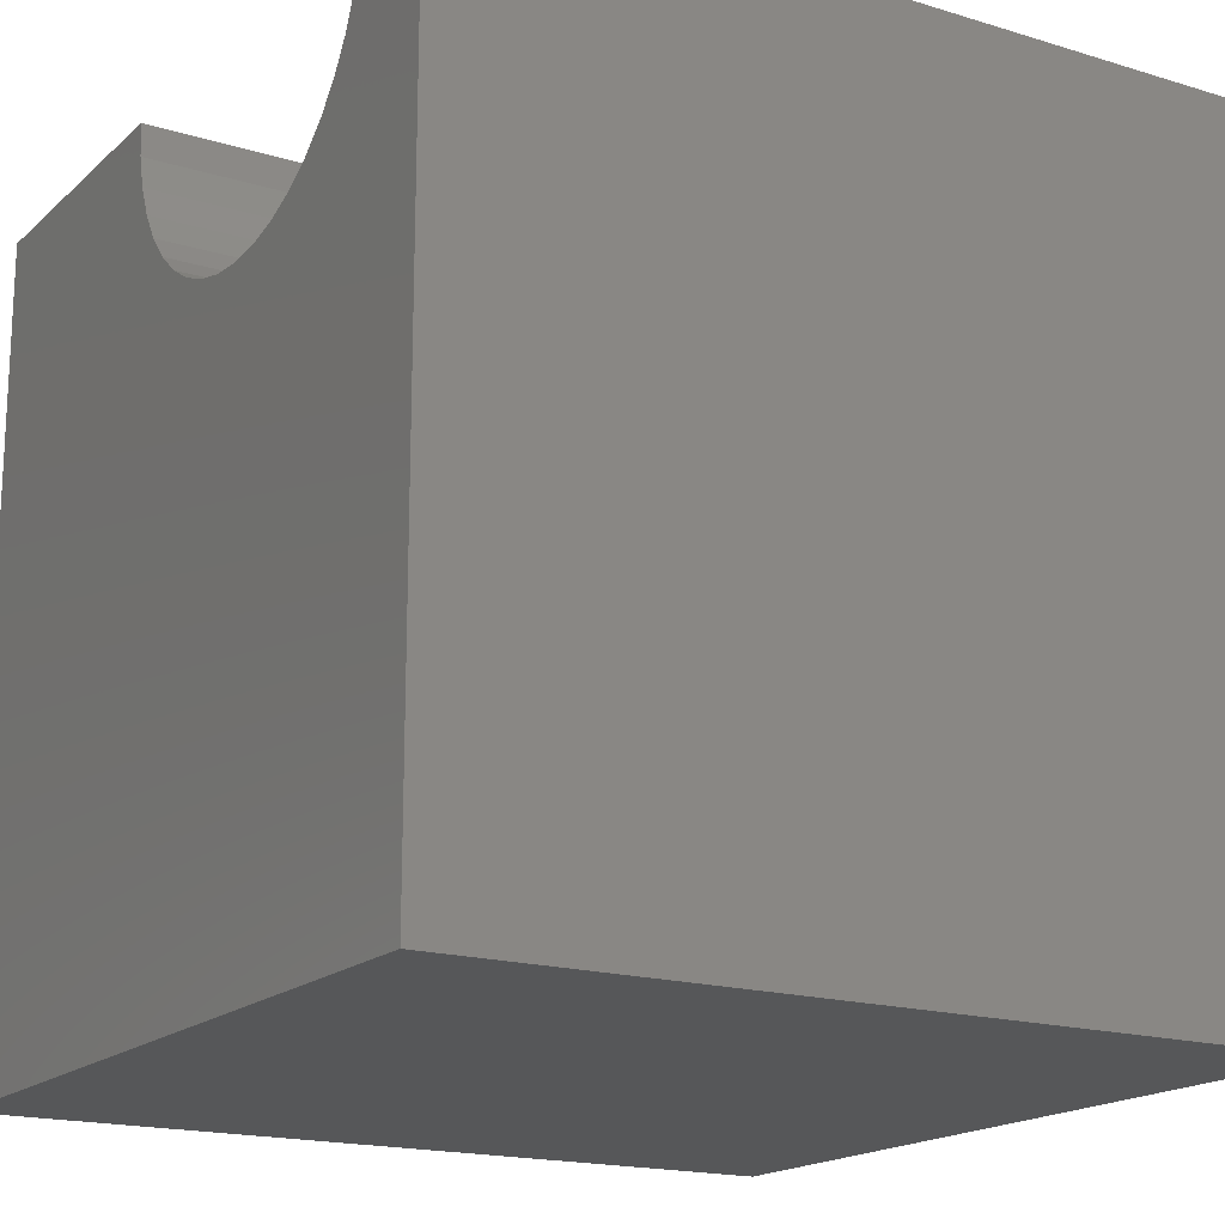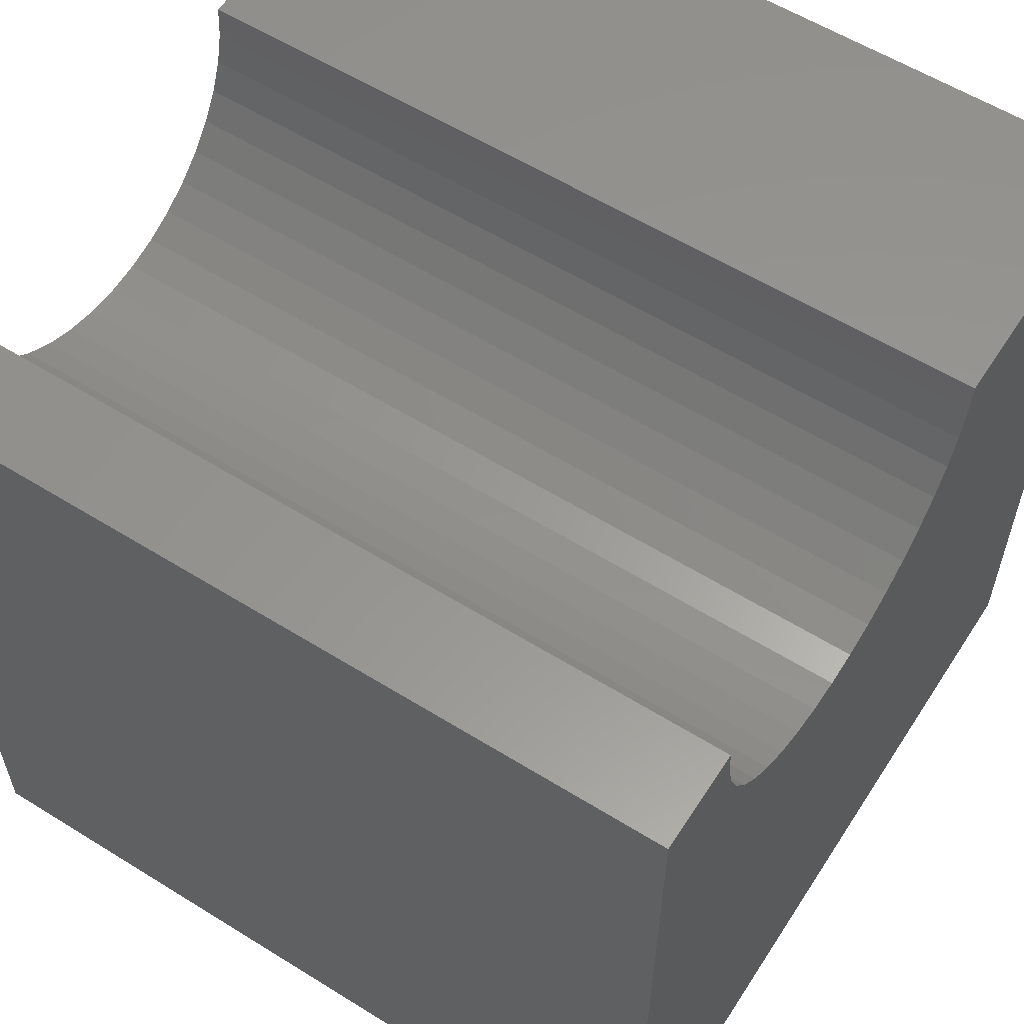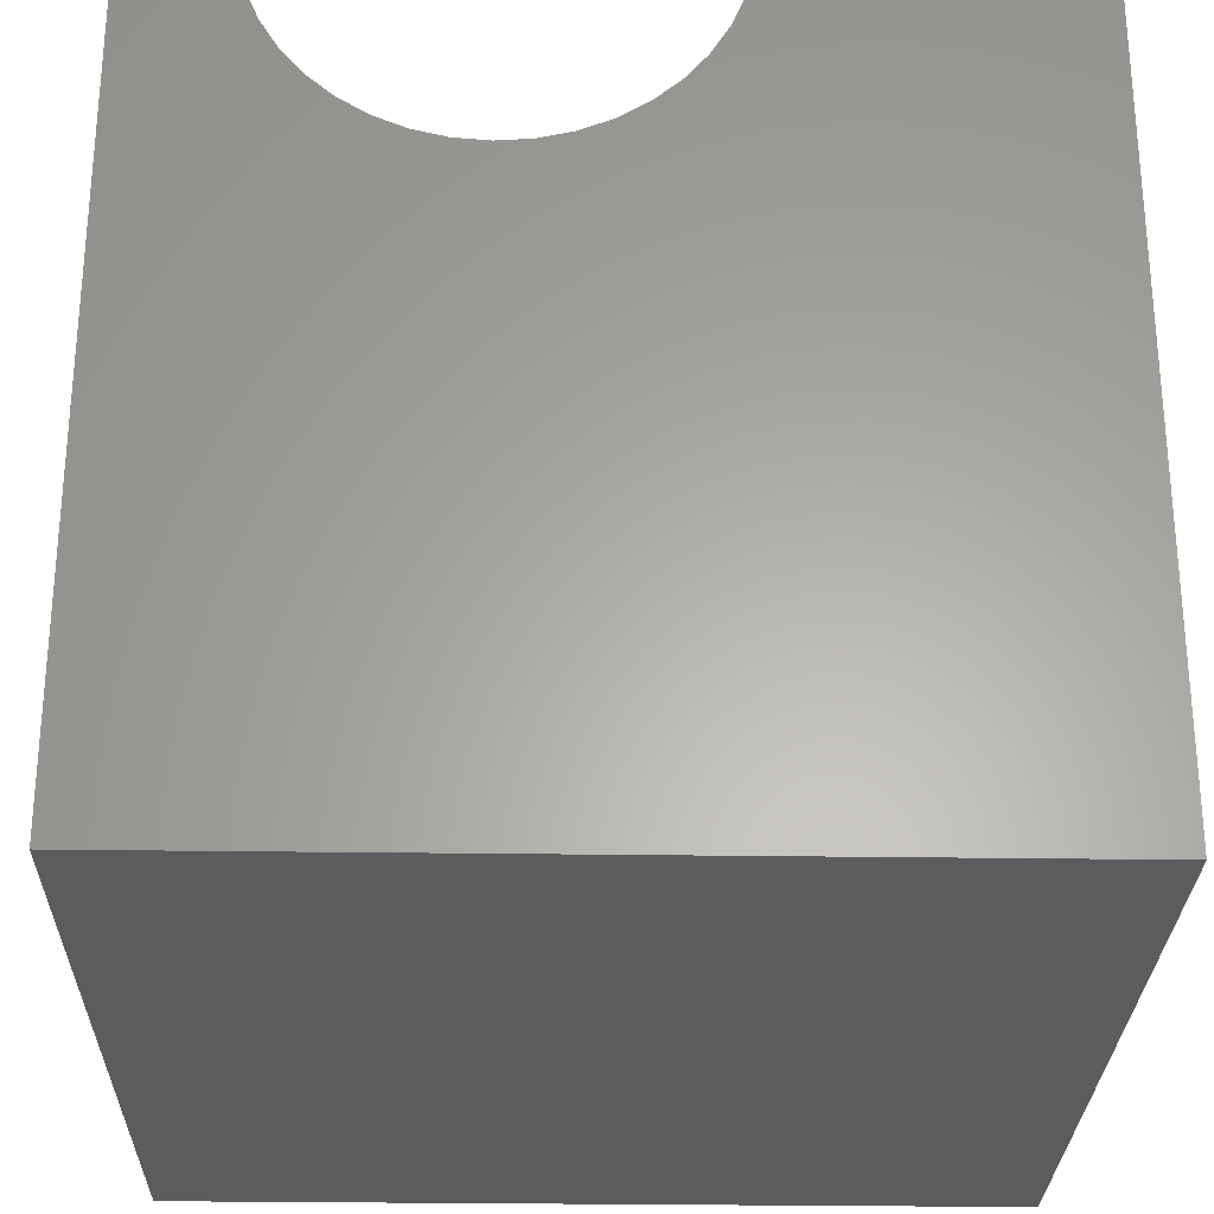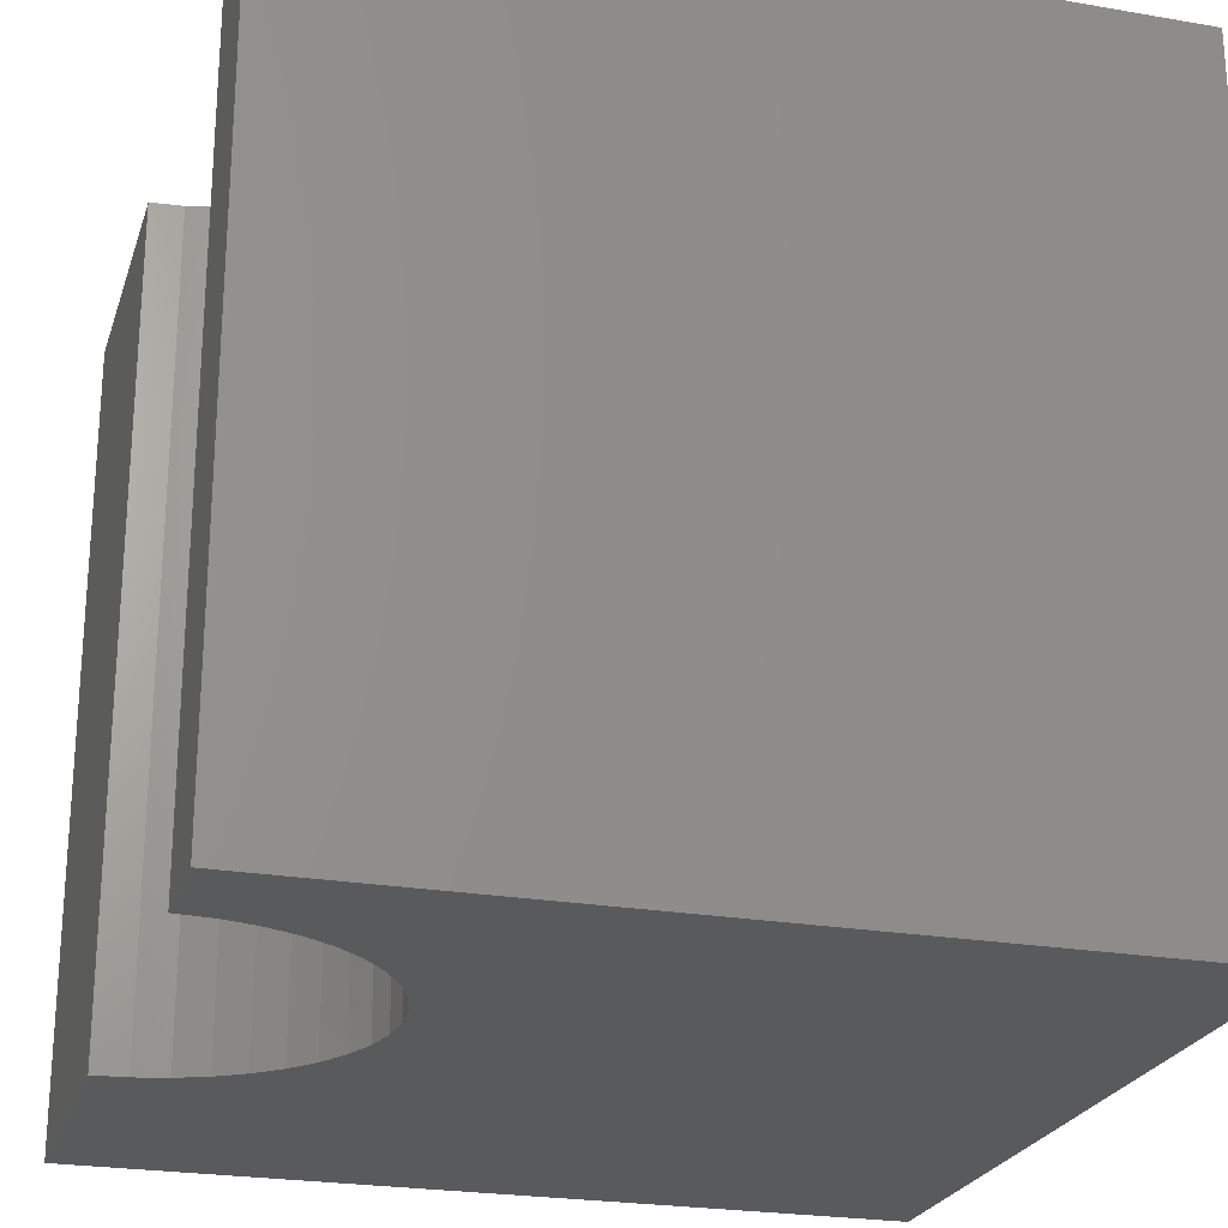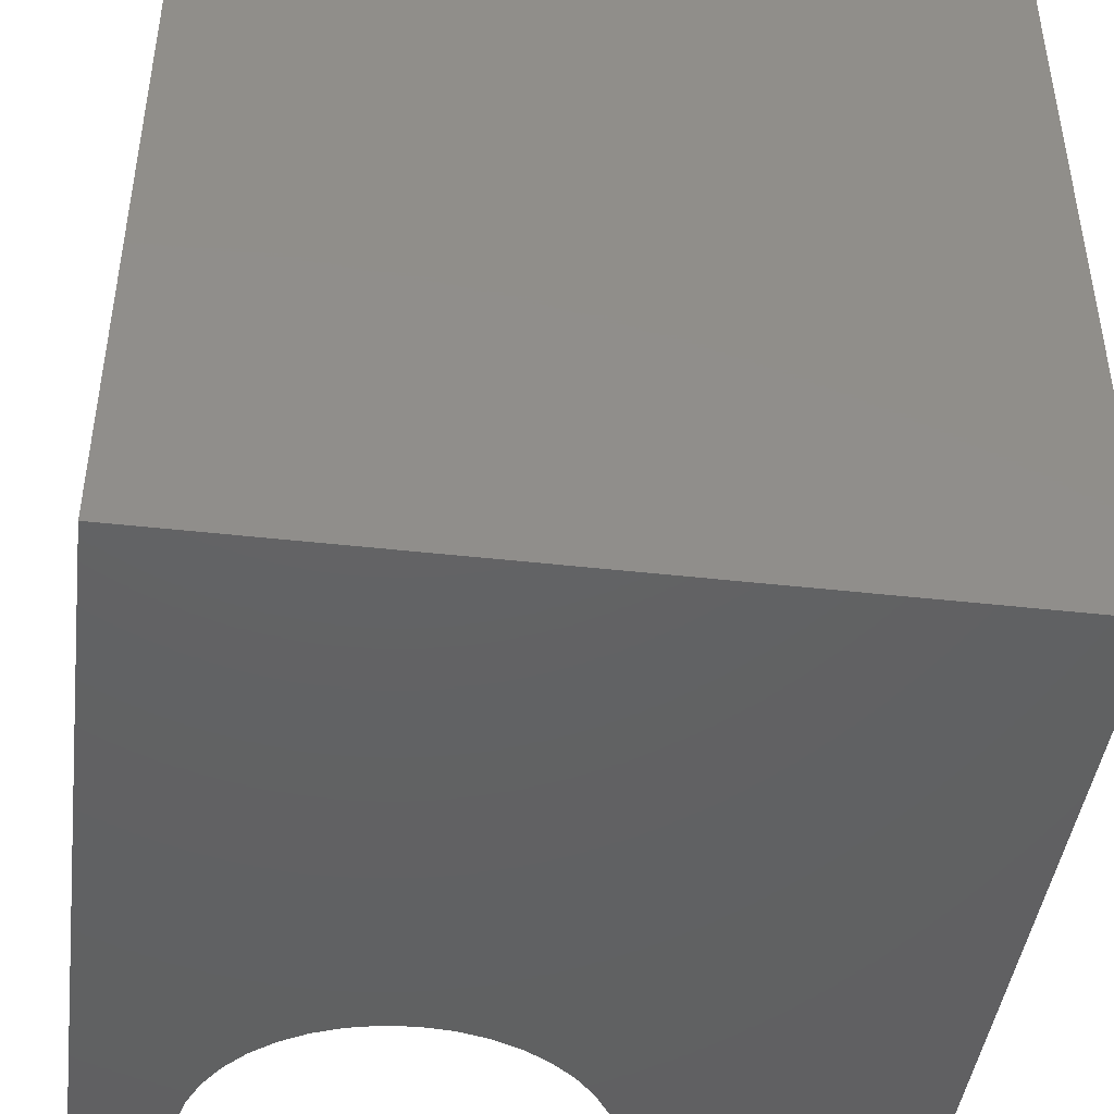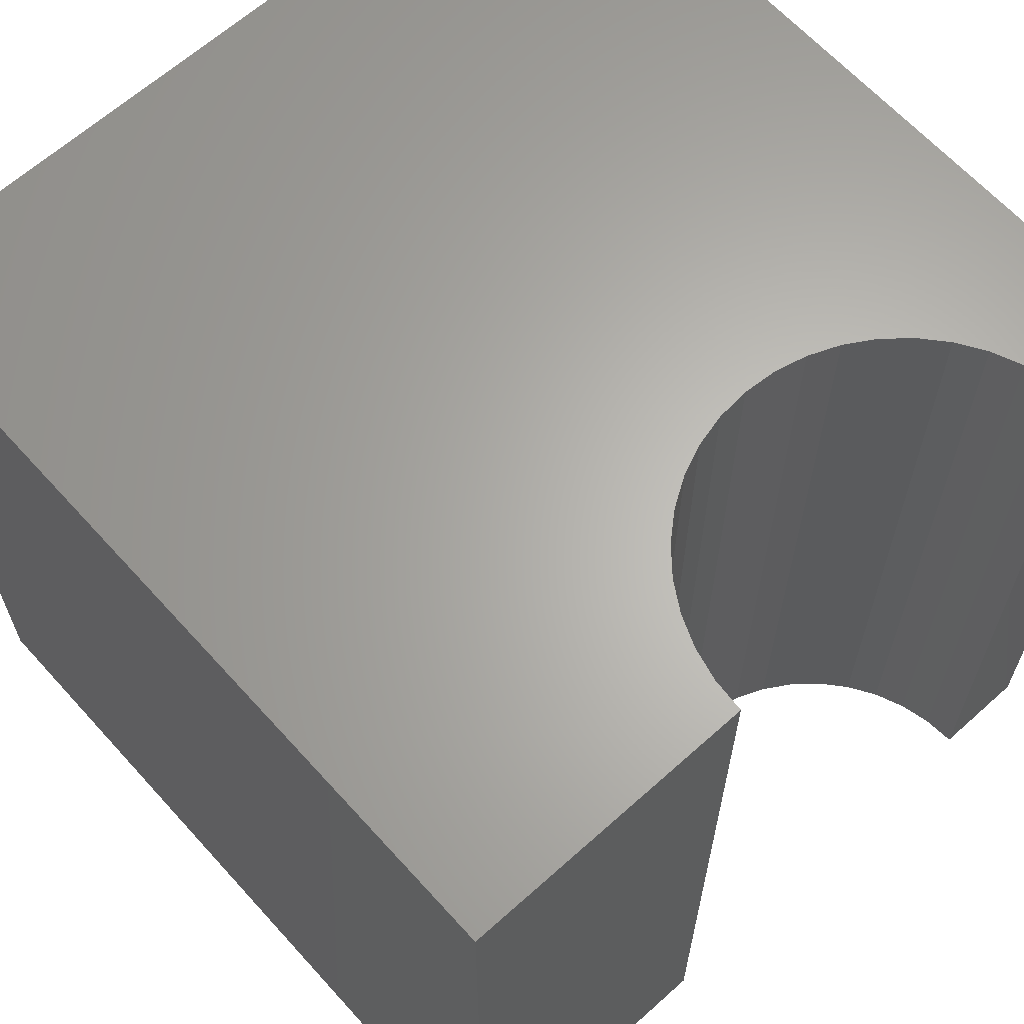
<metadata>
{"format":"stl","ext":"stl","renderer":"f3d","projection":"perspective","resolution":1024,"background":"white","views":[{"elev":-17.6,"azim":58.9,"up":"+Z"},{"elev":58.3,"azim":122.7,"up":"+Z"},{"elev":-27.7,"azim":178.7,"up":"+Z"},{"elev":-24.0,"azim":74.0,"up":"+Y"},{"elev":-44.2,"azim":172.5,"up":"+Y"},{"elev":64.3,"azim":-42.1,"up":"+Y"}]}
</metadata>
<code>
# stl→obj: 50 verts, 96 faces
v 3.616 10 10
v 0 10 10
v 3.616 0 10
v 0 0 10
v 0 10 0
v 0 0 0
v 8.803 0 10
v 10 0 10
v 8.803 10 10
v 10 10 10
v 10 10 0
v 10 0 0
v 8.771 10 9.594
v 7.734 10 7.902
v 8.043 10 8.166
v 4.111 10 8.476
v 4.376 10 8.166
v 4.685 10 7.902
v 5.032 10 7.689
v 8.307 10 8.476
v 8.52 10 8.823
v 8.676 10 9.199
v 3.648 10 9.594
v 3.743 10 9.199
v 3.899 10 8.823
v 5.408 10 7.534
v 5.804 10 7.439
v 6.209 10 7.407
v 6.615 10 7.439
v 7.011 10 7.534
v 7.387 10 7.689
v 3.648 0 9.594
v 8.307 0 8.476
v 8.043 0 8.166
v 8.771 0 9.594
v 8.676 0 9.199
v 8.52 0 8.823
v 5.408 0 7.534
v 5.032 0 7.689
v 4.685 0 7.902
v 4.376 0 8.166
v 4.111 0 8.476
v 3.899 0 8.823
v 3.743 0 9.199
v 7.734 0 7.902
v 7.387 0 7.689
v 7.011 0 7.534
v 6.615 0 7.439
v 6.209 0 7.407
v 5.804 0 7.439
f 1 2 3
f 3 2 4
f 2 5 4
f 4 5 6
f 7 8 9
f 9 8 10
f 11 10 12
f 12 10 8
f 5 11 6
f 6 11 12
f 13 9 10
f 14 15 11
f 16 17 5
f 5 17 18
f 5 18 19
f 15 20 11
f 11 20 21
f 11 21 10
f 10 21 22
f 10 22 13
f 1 23 2
f 2 23 24
f 2 24 5
f 5 24 25
f 5 25 16
f 19 26 5
f 5 26 27
f 5 27 11
f 11 27 28
f 11 28 29
f 29 30 11
f 11 30 31
f 11 31 14
f 32 3 4
f 33 34 12
f 7 35 8
f 8 35 36
f 8 36 12
f 12 36 37
f 12 37 33
f 38 39 6
f 6 39 40
f 6 40 41
f 41 42 6
f 6 42 43
f 6 43 4
f 4 43 44
f 4 44 32
f 34 45 12
f 12 45 46
f 12 46 47
f 47 48 12
f 12 48 49
f 12 49 6
f 6 49 50
f 6 50 38
f 7 9 13
f 7 13 35
f 35 13 22
f 35 22 36
f 36 22 21
f 36 21 37
f 37 21 20
f 37 20 33
f 33 20 15
f 33 15 34
f 34 15 14
f 34 14 45
f 45 14 31
f 45 31 46
f 46 31 30
f 46 30 47
f 47 30 29
f 47 29 48
f 48 29 28
f 48 28 49
f 49 28 27
f 49 27 50
f 50 27 26
f 50 26 38
f 38 26 19
f 38 19 39
f 39 19 18
f 39 18 40
f 40 18 17
f 40 17 41
f 41 17 16
f 41 16 42
f 42 16 25
f 42 25 43
f 43 25 24
f 43 24 44
f 44 24 23
f 44 23 32
f 32 23 1
f 32 1 3

</code>
